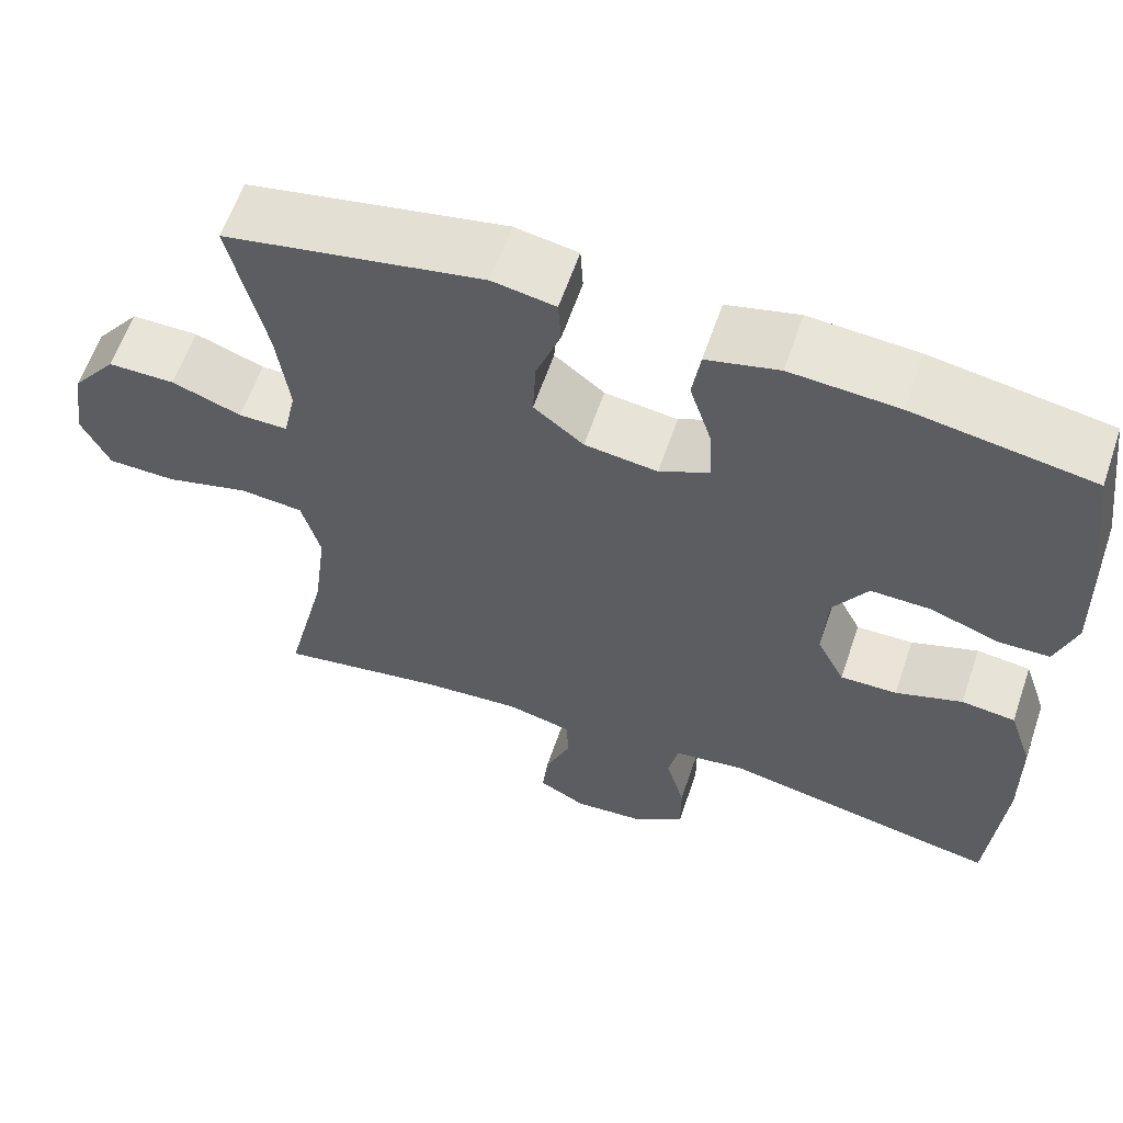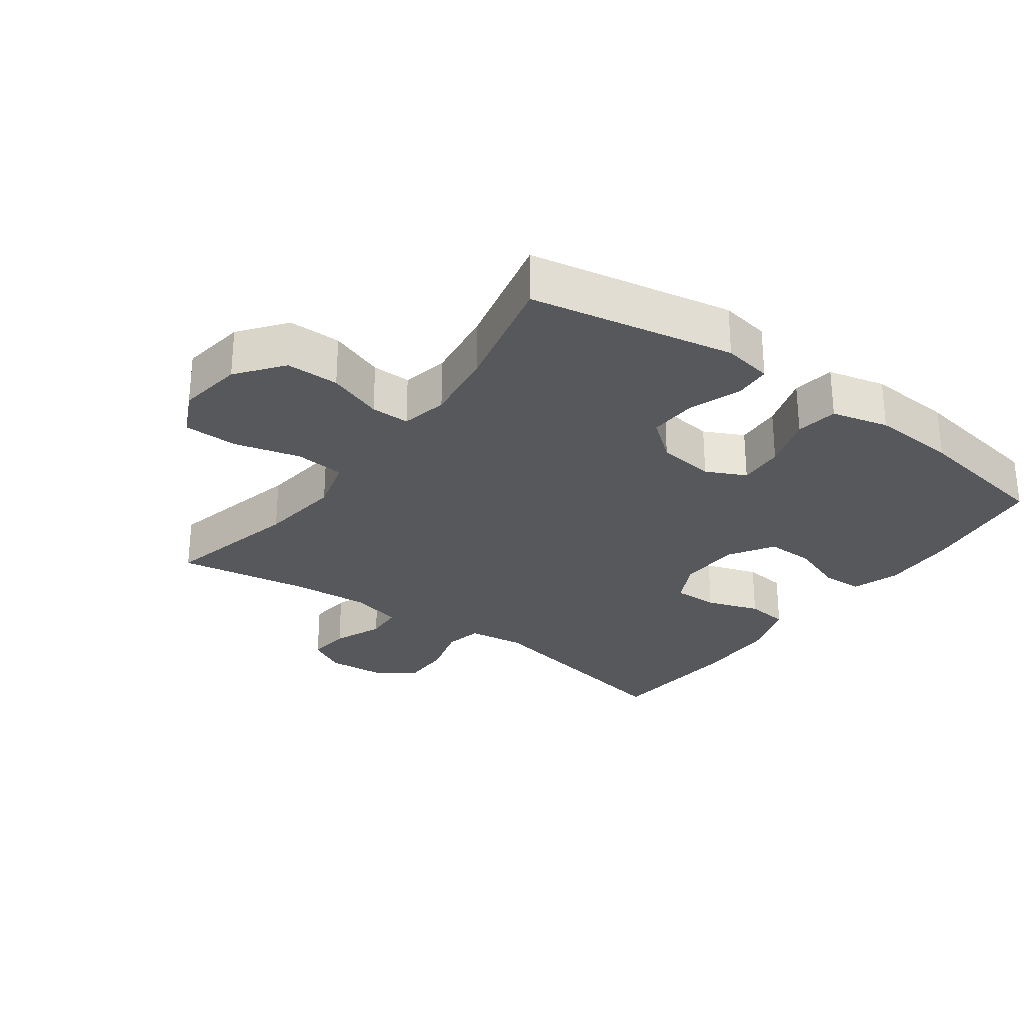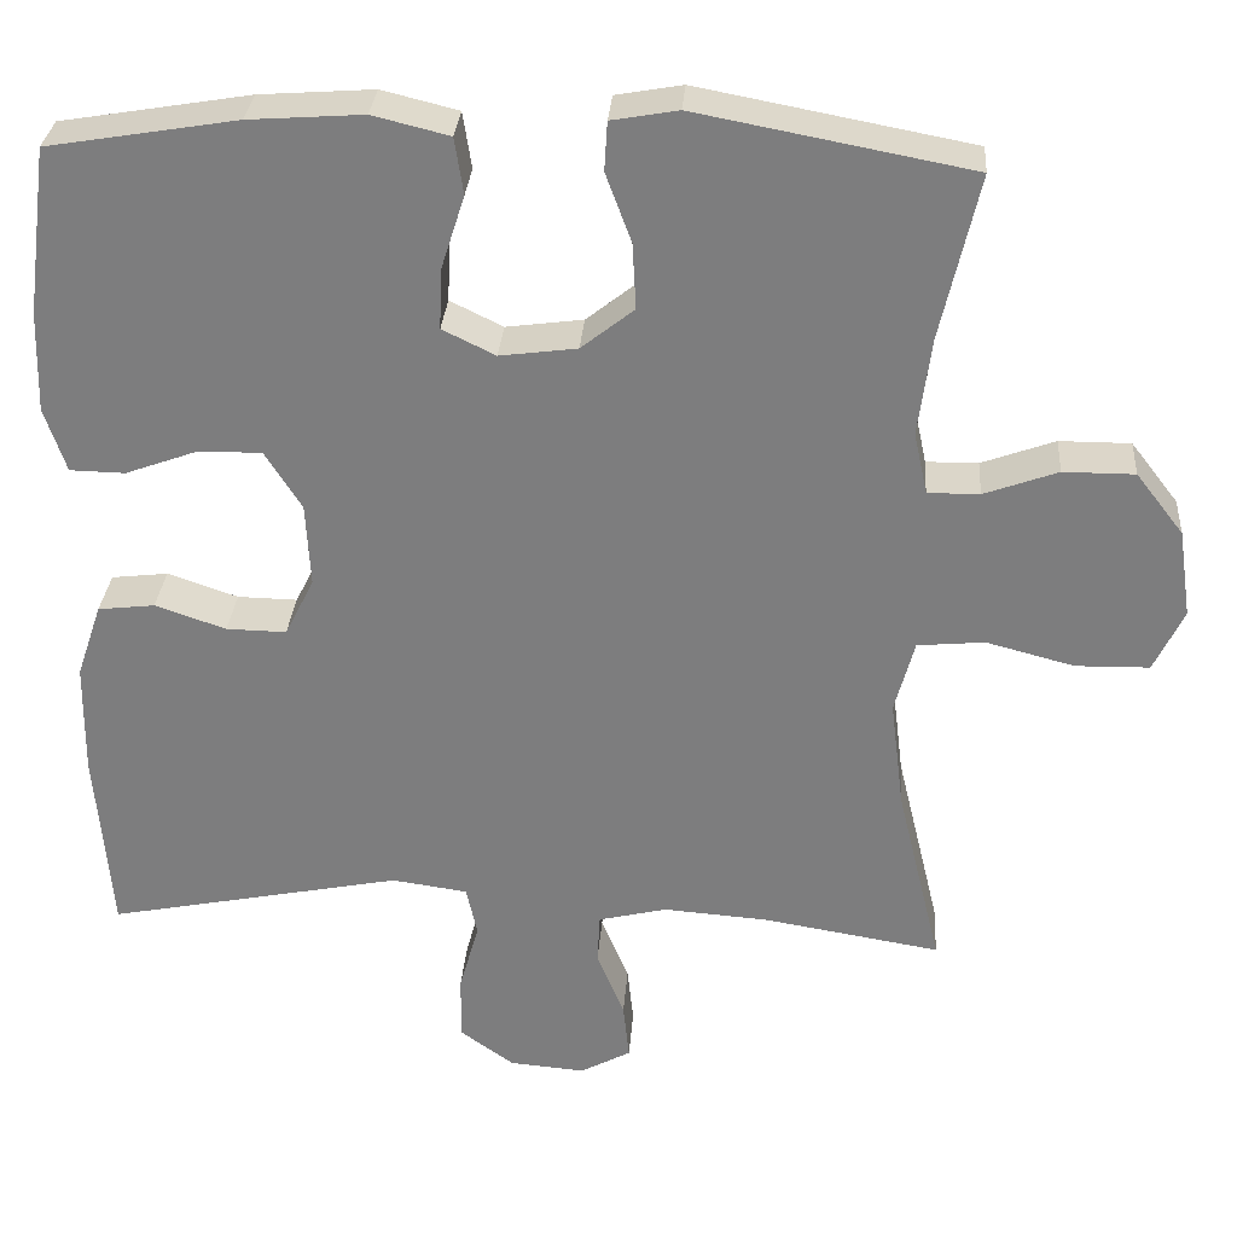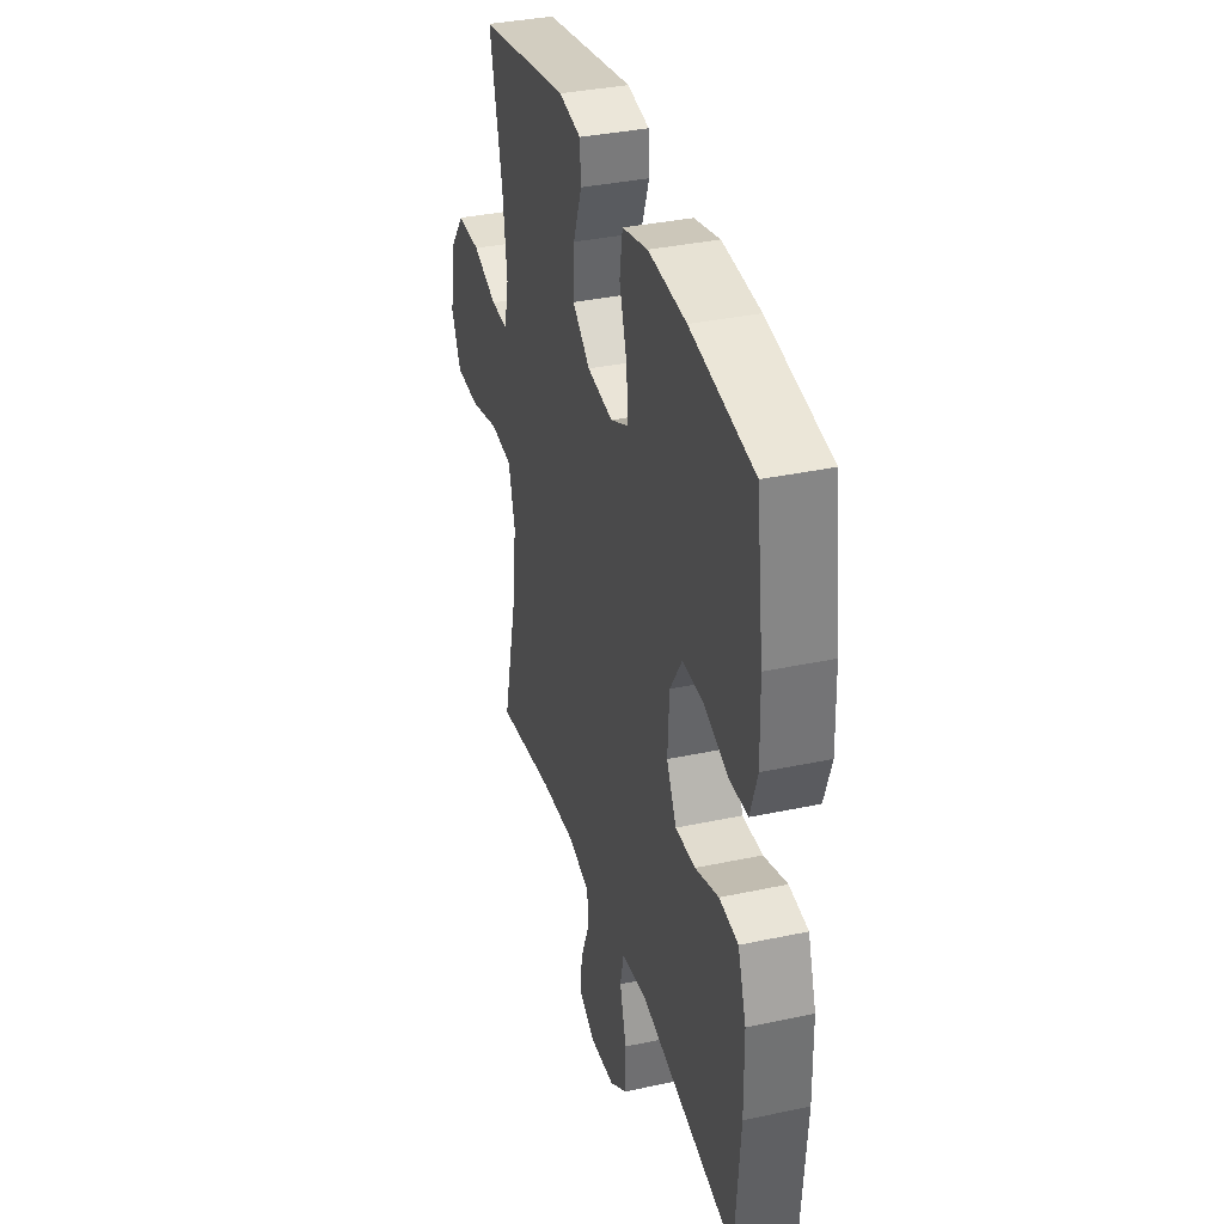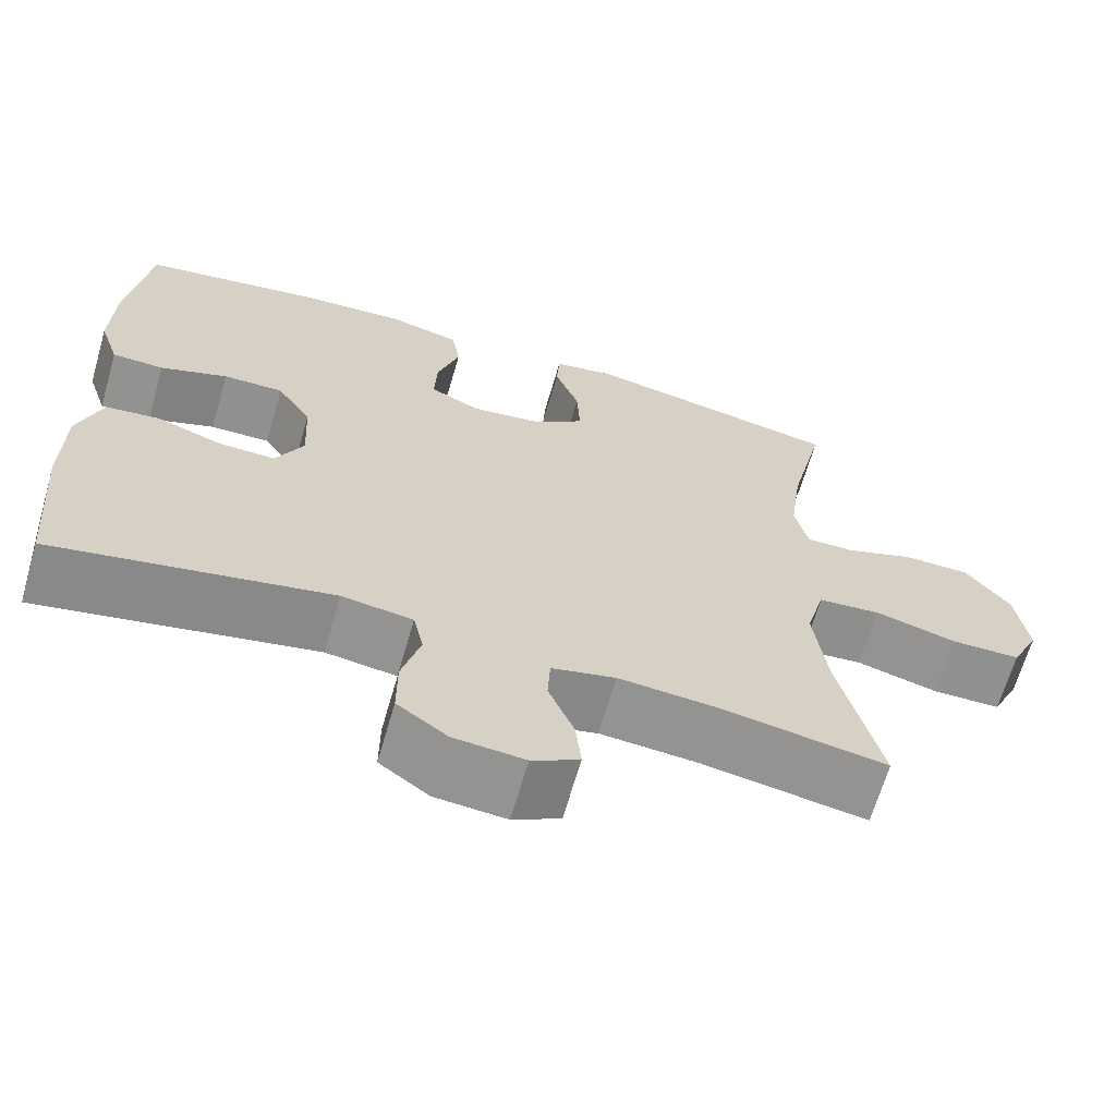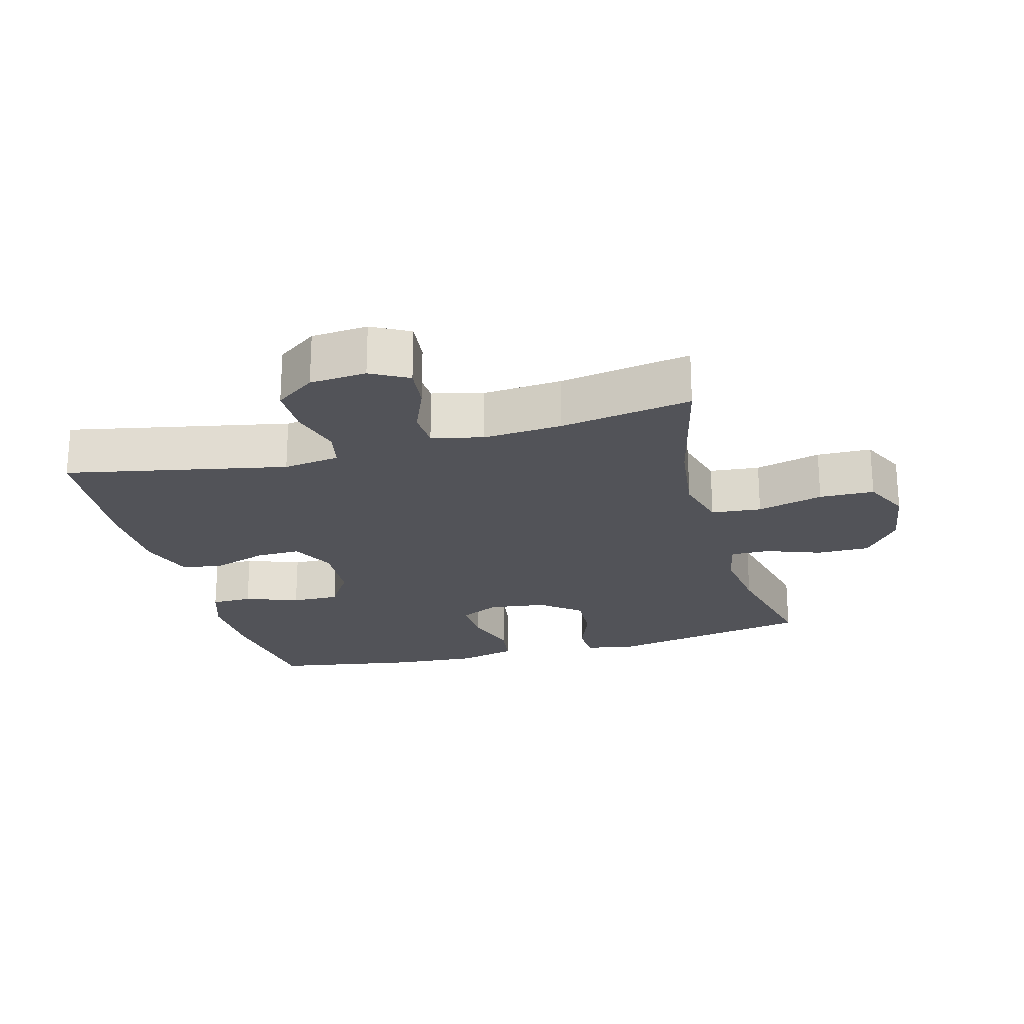
<metadata>
{"format":"obj","ext":"obj","renderer":"f3d","projection":"perspective","resolution":1024,"background":"white","views":[{"elev":60.6,"azim":18.8,"up":"+Z"},{"elev":-28.4,"azim":-36.0,"up":"+Y"},{"elev":30.3,"azim":-175.8,"up":"+Z"},{"elev":35.6,"azim":74.2,"up":"+Z"},{"elev":-66.0,"azim":163.8,"up":"+Z"},{"elev":-22.6,"azim":-164.9,"up":"+Y"}]}
</metadata>
<code>
o path3760
v 0.3148 0.0375 0.5468
v 0.1817 0.0375 0.5562
v 0.09241 0.0375 0.5343
v 0.08227 0.0375 0.4686
v 0.1095 0.0375 0.3834
v 0.113 0.0375 0.3123
v 0.05124 0.0375 0.2821
v -0.03874 0.0375 0.2939
v -0.1004 0.0375 0.3427
v -0.09634 0.0375 0.4192
v -0.06647 0.0375 0.4997
v -0.06987 0.0375 0.5565
v -0.1474 0.0375 0.5703
v -0.4663 0.0375 0.5101
v -0.4221 0.0375 0.3178
v -0.4069 0.0375 0.2036
v -0.4226 0.0375 0.1313
v -0.4831 0.0375 0.1321
v -0.5687 0.0375 0.163
v -0.6516 0.0375 0.1632
v -0.707 0.0375 0.09177
v -0.7221 0.0375 -0.01059
v -0.6876 0.0375 -0.08281
v -0.6023 0.0375 -0.08448
v -0.4997 0.0375 -0.05766
v -0.4217 0.0375 -0.06503
v -0.3987 0.0375 -0.1499
v -0.4147 0.0375 -0.2782
v -0.4663 0.0375 -0.4918
v -0.261 0.0375 -0.4581
v -0.1384 0.0375 -0.4491
v -0.05875 0.0375 -0.4684
v -0.05558 0.0375 -0.5271
v -0.08752 0.0375 -0.6044
v -0.09457 0.0375 -0.6709
v -0.03595 0.0375 -0.7025
v 0.05217 0.0375 -0.6955
v 0.1144 0.0375 -0.651
v 0.1142 0.0375 -0.5751
v 0.09123 0.0375 -0.4932
v 0.1038 0.0375 -0.4355
v 0.1919 0.0375 -0.4232
v 0.5354 0.0375 -0.4918
v 0.5534 0.0375 -0.2746
v 0.5516 0.0375 -0.1441
v 0.5222 0.0375 -0.05749
v 0.456 0.0375 -0.04967
v 0.3737 0.0375 -0.07764
v 0.3038 0.0375 -0.07895
v 0.2697 0.0375 -0.01142
v 0.2748 0.0375 0.08584
v 0.3176 0.0375 0.1534
v 0.3922 0.0375 0.1519
v 0.4755 0.0375 0.1216
v 0.5396 0.0375 0.1229
v 0.5646 0.0375 0.1977
v 0.5612 0.0375 0.3143
v 0.5354 0.0375 0.5101
v 0.3148 -0.0375 0.5468
v 0.1817 -0.0375 0.5562
v 0.09241 -0.0375 0.5343
v 0.08227 -0.0375 0.4686
v 0.1095 -0.0375 0.3834
v 0.113 -0.0375 0.3123
v 0.05124 -0.0375 0.2821
v -0.03874 -0.0375 0.2939
v -0.1004 -0.0375 0.3427
v -0.09634 -0.0375 0.4192
v -0.06647 -0.0375 0.4997
v -0.06987 -0.0375 0.5565
v -0.1474 -0.0375 0.5703
v -0.4663 -0.0375 0.5101
v -0.4221 -0.0375 0.3178
v -0.4069 -0.0375 0.2036
v -0.4226 -0.0375 0.1313
v -0.4831 -0.0375 0.1321
v -0.5687 -0.0375 0.163
v -0.6516 -0.0375 0.1632
v -0.707 -0.0375 0.09177
v -0.7221 -0.0375 -0.01059
v -0.6876 -0.0375 -0.08281
v -0.6023 -0.0375 -0.08448
v -0.4997 -0.0375 -0.05766
v -0.4217 -0.0375 -0.06503
v -0.3987 -0.0375 -0.1499
v -0.4147 -0.0375 -0.2782
v -0.4663 -0.0375 -0.4918
v -0.261 -0.0375 -0.4581
v -0.1384 -0.0375 -0.4491
v -0.05875 -0.0375 -0.4684
v -0.05558 -0.0375 -0.5271
v -0.08752 -0.0375 -0.6044
v -0.09457 -0.0375 -0.6709
v -0.03595 -0.0375 -0.7025
v 0.05217 -0.0375 -0.6955
v 0.1144 -0.0375 -0.651
v 0.1142 -0.0375 -0.5751
v 0.09123 -0.0375 -0.4932
v 0.1038 -0.0375 -0.4355
v 0.1919 -0.0375 -0.4232
v 0.5354 -0.0375 -0.4918
v 0.5534 -0.0375 -0.2746
v 0.5516 -0.0375 -0.1441
v 0.5222 -0.0375 -0.05749
v 0.456 -0.0375 -0.04967
v 0.3737 -0.0375 -0.07764
v 0.3038 -0.0375 -0.07895
v 0.2697 -0.0375 -0.01142
v 0.2748 -0.0375 0.08584
v 0.3176 -0.0375 0.1534
v 0.3922 -0.0375 0.1519
v 0.4755 -0.0375 0.1216
v 0.5396 -0.0375 0.1229
v 0.5646 -0.0375 0.1977
v 0.5612 -0.0375 0.3143
v 0.5354 -0.0375 0.5101
v -0.707 0.0375 0.09177
v -0.7221 0.0375 -0.01059
v -0.6876 0.0375 -0.08281
v -0.6876 0.0375 -0.08281
v -0.6516 0.0375 0.1632
v -0.6023 0.0375 -0.08448
v -0.5687 0.0375 0.163
v -0.4997 0.0375 -0.05766
v -0.4831 0.0375 0.1321
v -0.4217 0.0375 -0.06503
v -0.4217 0.0375 -0.06503
v -0.4226 0.0375 0.1313
v -0.4226 0.0375 0.1313
v -0.4663 0.0375 0.5101
v -0.4663 0.0375 0.5101
v -0.4221 0.0375 0.3178
v -0.4147 0.0375 -0.2782
v -0.4663 0.0375 -0.4918
v -0.4663 0.0375 -0.4918
v -0.4069 0.0375 0.2036
v -0.3987 0.0375 -0.1499
v -0.261 0.0375 -0.4581
v -0.1474 0.0375 0.5703
v -0.1384 0.0375 -0.4491
v -0.06987 0.0375 0.5565
v -0.06987 0.0375 0.5565
v -0.1004 0.0375 0.3427
v -0.09634 0.0375 0.4192
v -0.05875 0.0375 -0.4684
v -0.05875 0.0375 -0.4684
v -0.03874 0.0375 0.2939
v -0.06647 0.0375 0.4997
v -0.08752 0.0375 -0.6044
v -0.09457 0.0375 -0.6709
v -0.09457 0.0375 -0.6709
v -0.03595 0.0375 -0.7025
v -0.05558 0.0375 -0.5271
v 0.05124 0.0375 0.2821
v 0.05217 0.0375 -0.6955
v 0.113 0.0375 0.3123
v 0.113 0.0375 0.3123
v 0.1144 0.0375 -0.651
v 0.09241 0.0375 0.5343
v 0.09241 0.0375 0.5343
v 0.08227 0.0375 0.4686
v 0.1095 0.0375 0.3834
v 0.09123 0.0375 -0.4932
v 0.1038 0.0375 -0.4355
v 0.1038 0.0375 -0.4355
v 0.1142 0.0375 -0.5751
v 0.1817 0.0375 0.5562
v 0.1919 0.0375 -0.4232
v 0.3148 0.0375 0.5468
v 0.2697 0.0375 -0.01142
v 0.2748 0.0375 0.08584
v 0.3038 0.0375 -0.07895
v 0.3038 0.0375 -0.07895
v 0.3176 0.0375 0.1534
v 0.3737 0.0375 -0.07764
v 0.3922 0.0375 0.1519
v 0.456 0.0375 -0.04967
v 0.4755 0.0375 0.1216
v 0.5222 0.0375 -0.05749
v 0.5222 0.0375 -0.05749
v 0.5396 0.0375 0.1229
v 0.5396 0.0375 0.1229
v 0.5354 0.0375 0.5101
v 0.5354 0.0375 0.5101
v 0.5354 0.0375 -0.4918
v 0.5354 0.0375 -0.4918
v 0.5516 0.0375 -0.1441
v 0.5646 0.0375 0.1977
v 0.5534 0.0375 -0.2746
v 0.5612 0.0375 0.3143
v -0.707 -0.0375 0.09177
v -0.7221 -0.0375 -0.01059
v -0.6876 -0.0375 -0.08281
v -0.6876 -0.0375 -0.08281
v -0.6516 -0.0375 0.1632
v -0.6023 -0.0375 -0.08448
v -0.5687 -0.0375 0.163
v -0.4997 -0.0375 -0.05766
v -0.4831 -0.0375 0.1321
v -0.4217 -0.0375 -0.06503
v -0.4217 -0.0375 -0.06503
v -0.4226 -0.0375 0.1313
v -0.4226 -0.0375 0.1313
v -0.4663 -0.0375 0.5101
v -0.4663 -0.0375 0.5101
v -0.4221 -0.0375 0.3178
v -0.4147 -0.0375 -0.2782
v -0.4663 -0.0375 -0.4918
v -0.4663 -0.0375 -0.4918
v -0.4069 -0.0375 0.2036
v -0.3987 -0.0375 -0.1499
v -0.261 -0.0375 -0.4581
v -0.1474 -0.0375 0.5703
v -0.1384 -0.0375 -0.4491
v -0.06987 -0.0375 0.5565
v -0.06987 -0.0375 0.5565
v -0.1004 -0.0375 0.3427
v -0.09634 -0.0375 0.4192
v -0.05875 -0.0375 -0.4684
v -0.05875 -0.0375 -0.4684
v -0.03874 -0.0375 0.2939
v -0.06647 -0.0375 0.4997
v -0.08752 -0.0375 -0.6044
v -0.09457 -0.0375 -0.6709
v -0.09457 -0.0375 -0.6709
v -0.03595 -0.0375 -0.7025
v -0.05558 -0.0375 -0.5271
v 0.05124 -0.0375 0.2821
v 0.05217 -0.0375 -0.6955
v 0.113 -0.0375 0.3123
v 0.113 -0.0375 0.3123
v 0.1144 -0.0375 -0.651
v 0.09241 -0.0375 0.5343
v 0.09241 -0.0375 0.5343
v 0.08227 -0.0375 0.4686
v 0.1095 -0.0375 0.3834
v 0.09123 -0.0375 -0.4932
v 0.1038 -0.0375 -0.4355
v 0.1038 -0.0375 -0.4355
v 0.1142 -0.0375 -0.5751
v 0.1817 -0.0375 0.5562
v 0.1919 -0.0375 -0.4232
v 0.3148 -0.0375 0.5468
v 0.2697 -0.0375 -0.01142
v 0.2748 -0.0375 0.08584
v 0.3038 -0.0375 -0.07895
v 0.3038 -0.0375 -0.07895
v 0.3176 -0.0375 0.1534
v 0.3737 -0.0375 -0.07764
v 0.3922 -0.0375 0.1519
v 0.456 -0.0375 -0.04967
v 0.4755 -0.0375 0.1216
v 0.5222 -0.0375 -0.05749
v 0.5222 -0.0375 -0.05749
v 0.5396 -0.0375 0.1229
v 0.5396 -0.0375 0.1229
v 0.5354 -0.0375 0.5101
v 0.5354 -0.0375 0.5101
v 0.5354 -0.0375 -0.4918
v 0.5354 -0.0375 -0.4918
v 0.5516 -0.0375 -0.1441
v 0.5646 -0.0375 0.1977
v 0.5534 -0.0375 -0.2746
v 0.5612 -0.0375 0.3143
f 219 227 237
f 252 262 250
f 238 219 237
f 200 202 198
f 257 243 264
f 244 221 211
f 207 214 211
f 264 243 250
f 197 198 199
f 263 249 242
f 244 228 221
f 237 227 240
f 243 230 248
f 262 264 250
f 246 244 238
f 242 249 246
f 261 249 263
f 200 221 202
f 228 245 230
f 196 192 193
f 196 191 192
f 210 217 206
f 206 217 218
f 241 236 243
f 250 243 248
f 198 197 196
f 211 221 200
f 244 211 214
f 236 241 235
f 202 199 198
f 240 229 232
f 213 222 215
f 206 218 213
f 249 261 251
f 212 207 208
f 197 191 196
f 236 230 243
f 206 213 204
f 255 262 252
f 263 242 259
f 235 241 233
f 238 214 219
f 238 244 214
f 229 223 226
f 242 246 238
f 227 223 229
f 253 251 261
f 214 207 212
f 202 221 210
f 191 197 195
f 218 222 213
f 221 217 210
f 226 223 224
f 245 228 244
f 248 230 245
f 227 229 240
f 21 22 80 79
f 22 120 194 80
f 20 21 79 78
f 23 24 82 81
f 19 20 78 77
f 24 25 83 82
f 18 19 77 76
f 25 127 201 83
f 129 18 76 203
f 131 15 73 205
f 28 135 209 86
f 16 17 75 74
f 15 16 74 73
f 26 27 85 84
f 27 28 86 85
f 29 30 88 87
f 13 14 72 71
f 30 31 89 88
f 142 13 71 216
f 9 10 68 67
f 31 146 220 89
f 8 9 67 66
f 11 12 70 69
f 10 11 69 68
f 34 151 225 92
f 35 36 94 93
f 33 34 92 91
f 32 33 91 90
f 7 8 66 65
f 36 37 95 94
f 157 7 65 231
f 37 38 96 95
f 160 4 62 234
f 4 5 63 62
f 40 165 239 98
f 39 40 98 97
f 38 39 97 96
f 2 3 61 60
f 41 42 100 99
f 5 6 64 63
f 1 2 60 59
f 50 51 109 108
f 173 50 108 247
f 51 52 110 109
f 48 49 107 106
f 52 53 111 110
f 47 48 106 105
f 53 54 112 111
f 180 47 105 254
f 54 182 256 112
f 184 1 59 258
f 42 186 260 100
f 45 46 104 103
f 55 56 114 113
f 44 45 103 102
f 43 44 102 101
f 57 58 116 115
f 56 57 115 114
f 145 163 153
f 178 176 188
f 164 163 145
f 126 124 128
f 183 190 169
f 170 137 147
f 133 137 140
f 190 176 169
f 123 125 124
f 189 168 175
f 170 147 154
f 163 166 153
f 169 174 156
f 188 176 190
f 172 164 170
f 168 172 175
f 187 189 175
f 126 128 147
f 154 156 171
f 122 119 118
f 122 118 117
f 136 132 143
f 132 144 143
f 167 169 162
f 176 174 169
f 124 122 123
f 137 126 147
f 170 140 137
f 162 161 167
f 128 124 125
f 166 158 155
f 139 141 148
f 132 139 144
f 175 177 187
f 138 134 133
f 123 122 117
f 162 169 156
f 132 130 139
f 181 178 188
f 189 185 168
f 161 159 167
f 164 145 140
f 164 140 170
f 155 152 149
f 168 164 172
f 153 155 149
f 179 187 177
f 140 138 133
f 128 136 147
f 117 121 123
f 144 139 148
f 147 136 143
f 152 150 149
f 171 170 154
f 174 171 156
f 153 166 155

</code>
